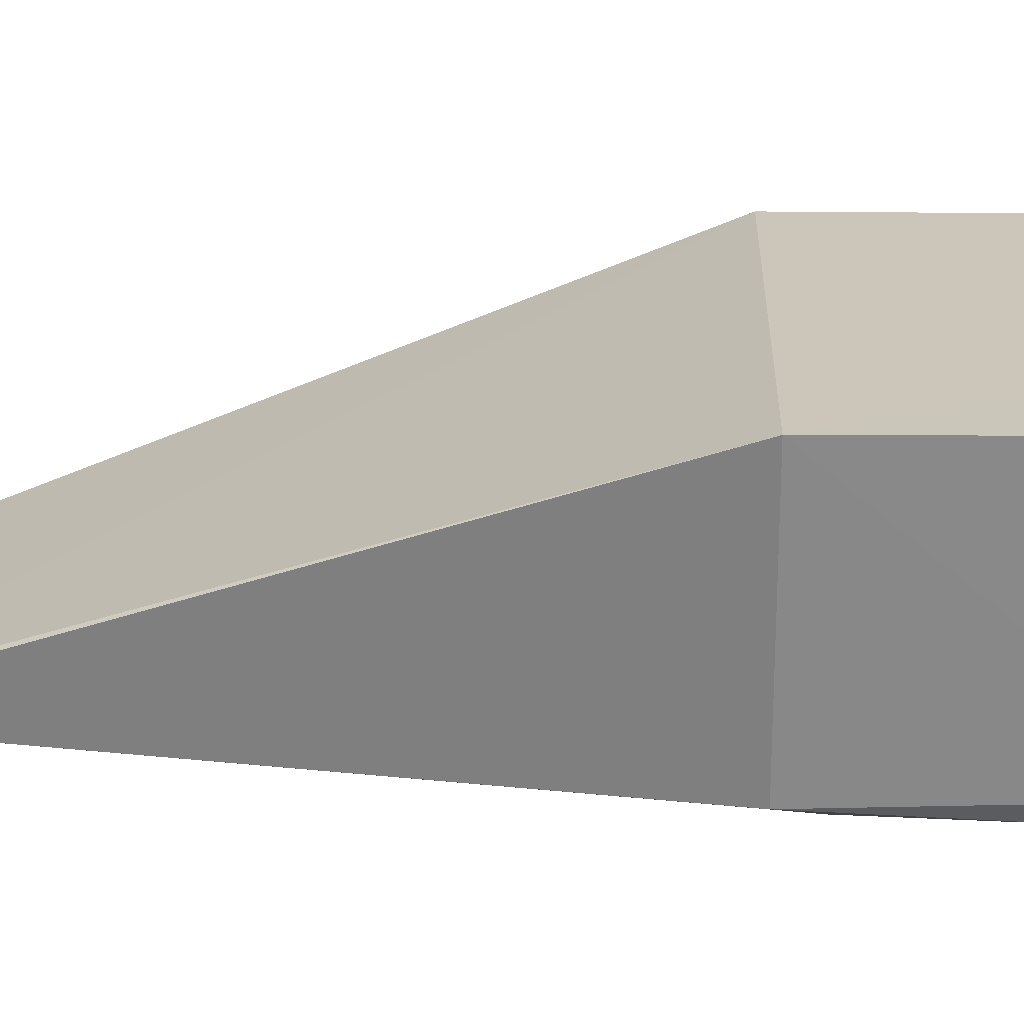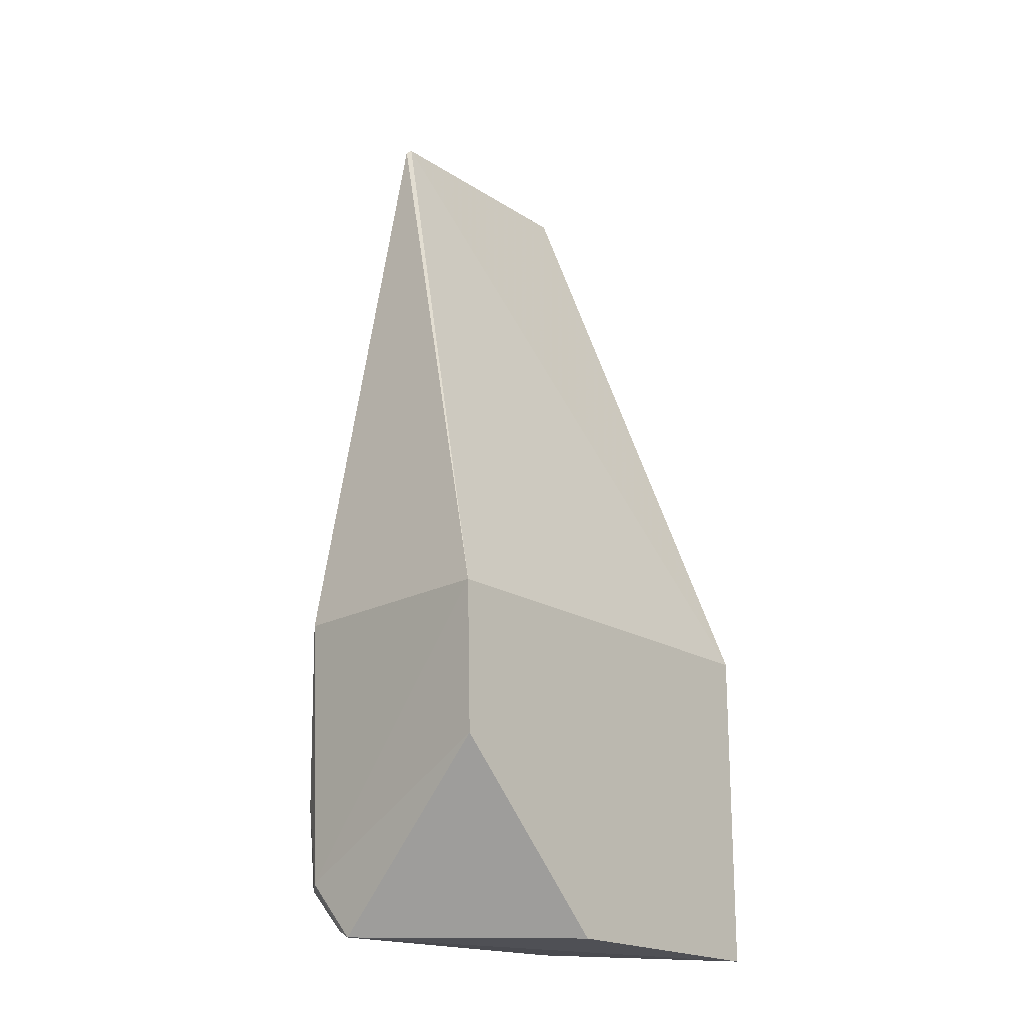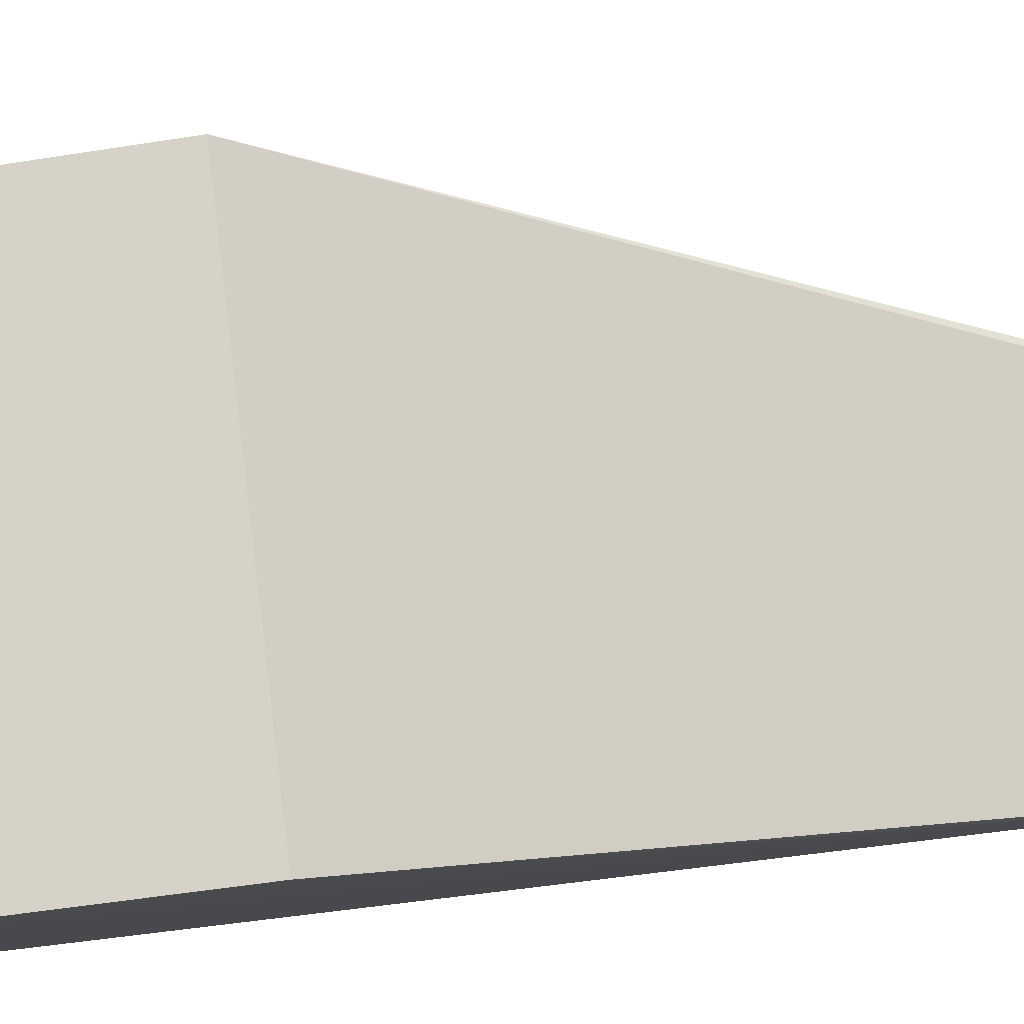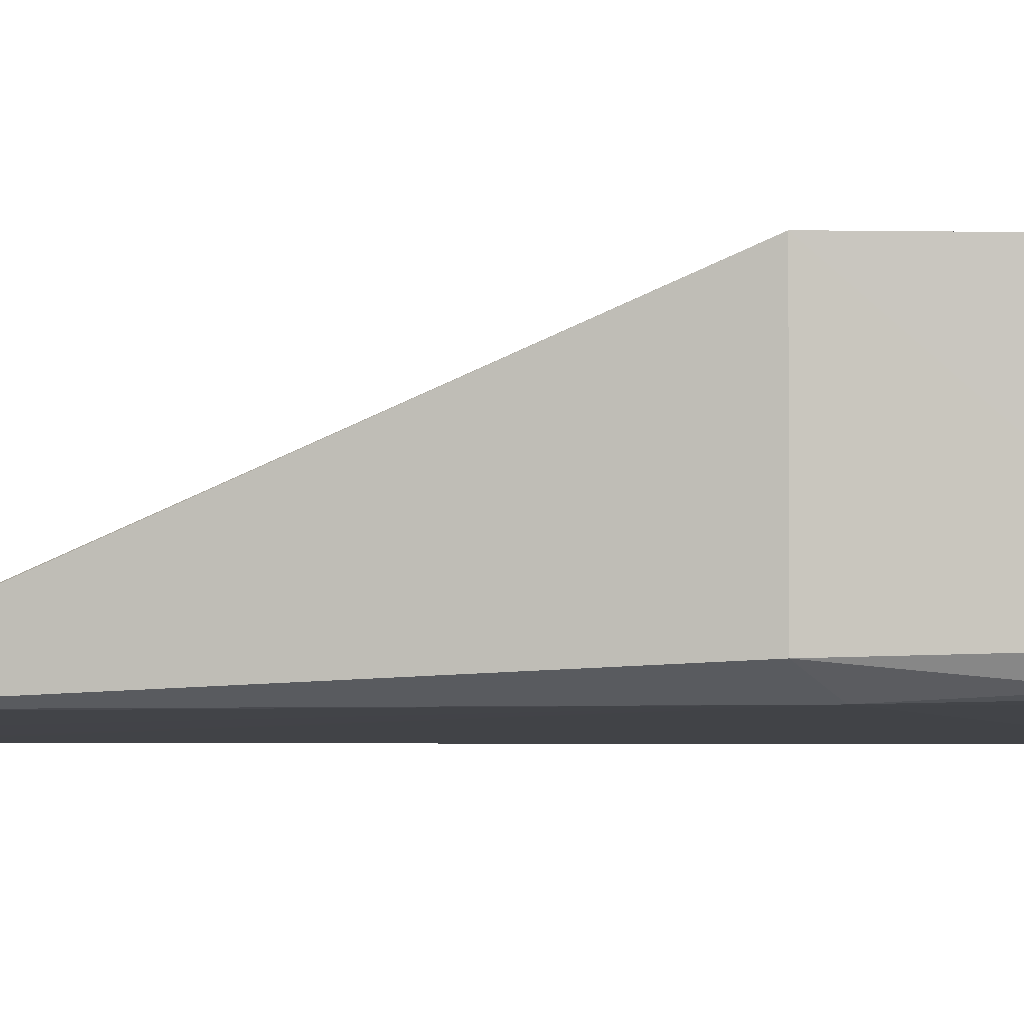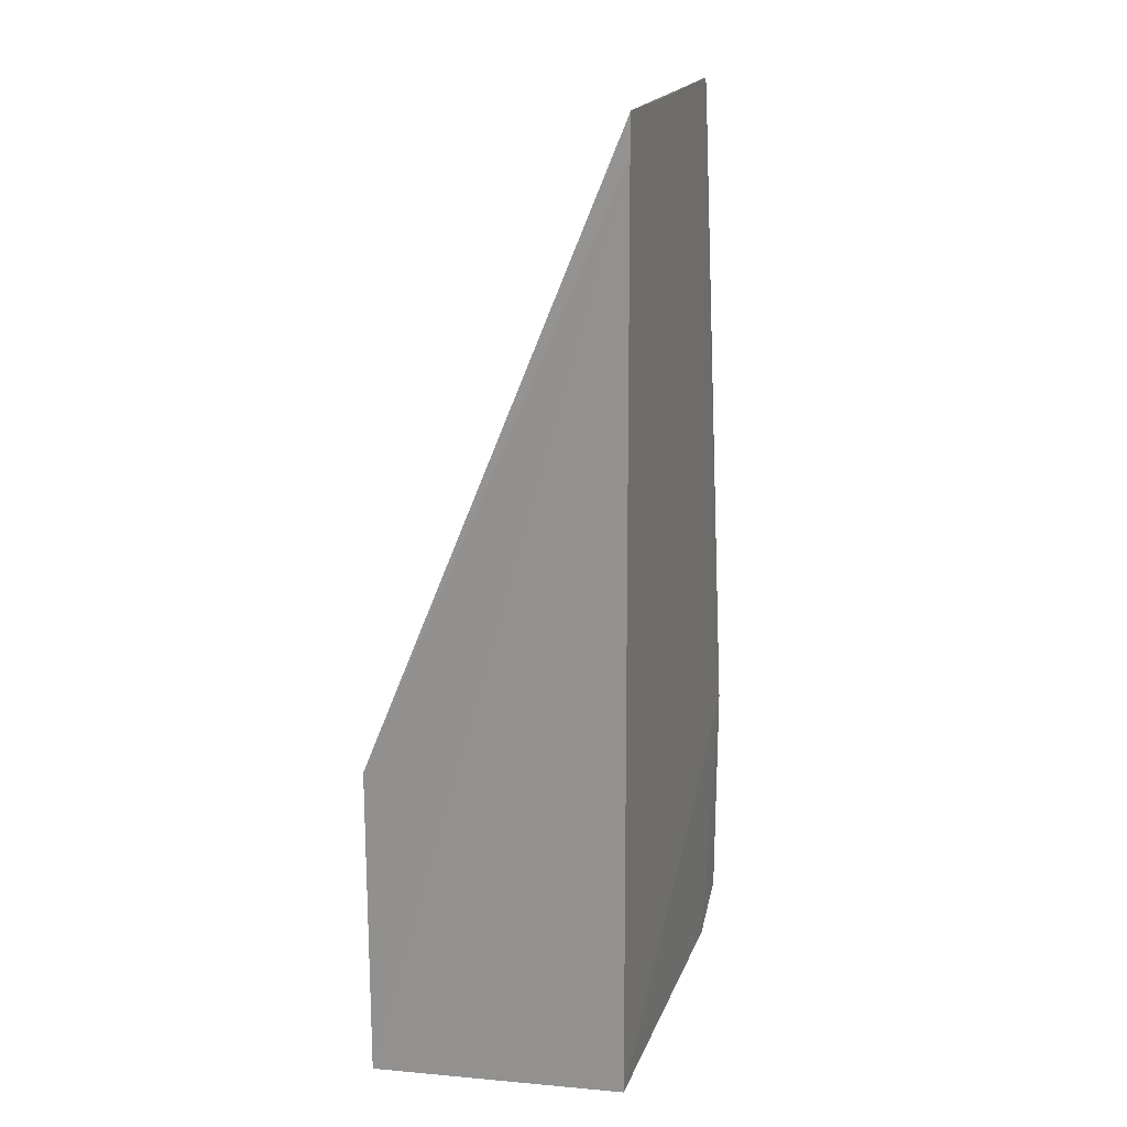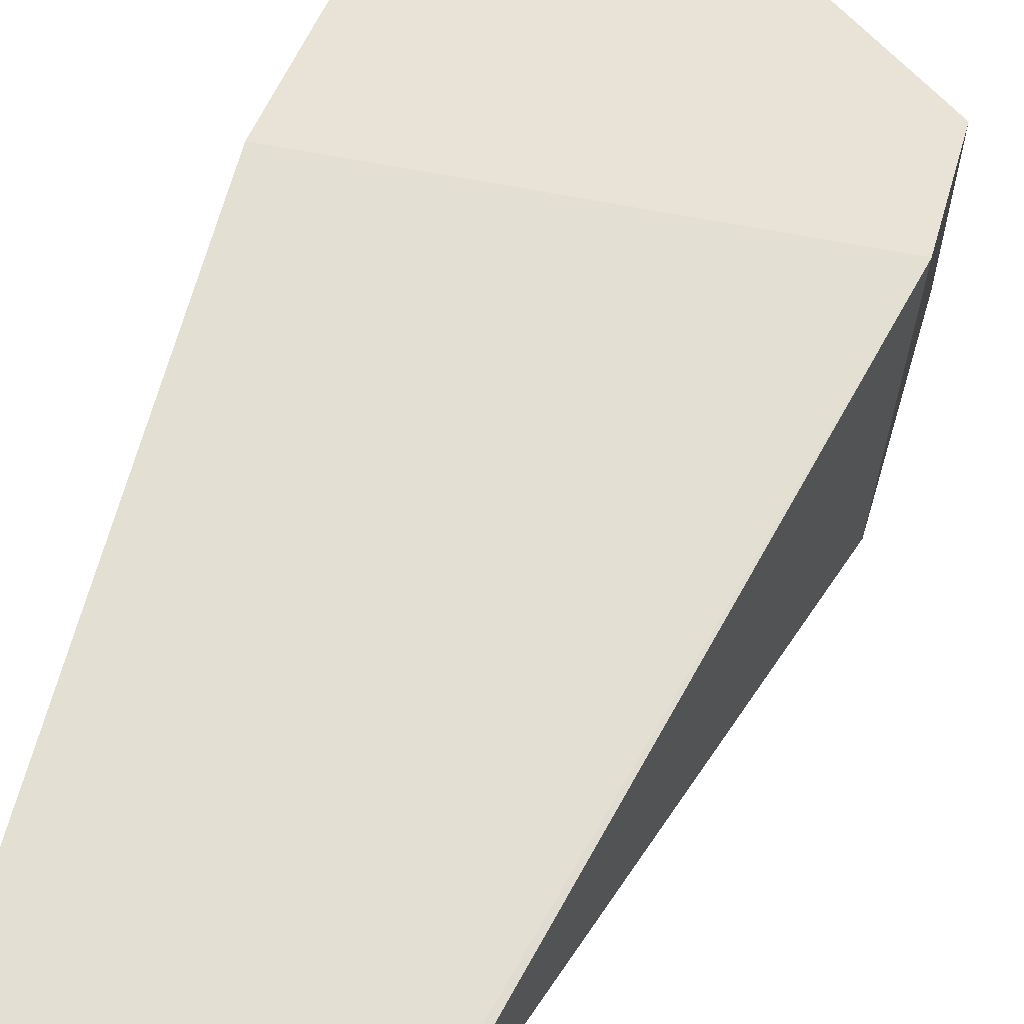
<metadata>
{"format":"obj","ext":"obj","renderer":"f3d","projection":"perspective","resolution":1024,"background":"white","views":[{"elev":20.8,"azim":91.8,"up":"+Y"},{"elev":-18.6,"azim":129.9,"up":"+Z"},{"elev":78.6,"azim":-97.2,"up":"+Y"},{"elev":-7.0,"azim":89.9,"up":"+Y"},{"elev":19.1,"azim":-72.1,"up":"+Z"},{"elev":41.4,"azim":16.0,"up":"+Y"}]}
</metadata>
<code>
v 0.02457 -0.02949 0.02945
v 0.02918 -0.02889 0.01055
v 0.02997 -0.02185 0.01056
v 0.0168 -0.02183 0.0007946
v 0.01694 -0.02965 0.001456
v 0.0168 -0.02185 0.01055
v 0.02484 -0.02947 0.02924
v 0.0283 -0.02945 0.002517
v 0.0168 -0.0296 0.02944
v 0.02794 -0.02957 0.009474
v 0.02902 -0.02868 0.002596
v 0.02899 -0.02727 0.0009426
v 0.01676 -0.0296 0.02833
v 0.02663 -0.02949 0.001521
v 0.02007 -0.02956 0.02941
v 0.02864 -0.02937 0.004993
v 0.02888 -0.02768 0.00114
v 0.0246 -0.02184 0.0008992
v 0.02985 -0.02186 0.006126
v 0.02841 -0.02835 0.00141
f 6 1 3
f 6 3 4
f 7 2 3
f 7 3 1
f 9 1 6
f 10 7 1
f 10 2 7
f 11 3 2
f 12 5 4
f 13 9 6
f 13 6 4
f 13 4 5
f 13 10 9
f 13 5 10
f 14 10 5
f 14 8 10
f 14 5 12
f 15 10 1
f 15 1 9
f 15 9 10
f 16 10 8
f 16 2 10
f 16 11 2
f 16 8 11
f 17 12 11
f 17 11 8
f 17 14 12
f 18 12 4
f 18 4 3
f 19 3 11
f 19 11 12
f 19 18 3
f 19 12 18
f 20 17 8
f 20 8 14
f 20 14 17

</code>
